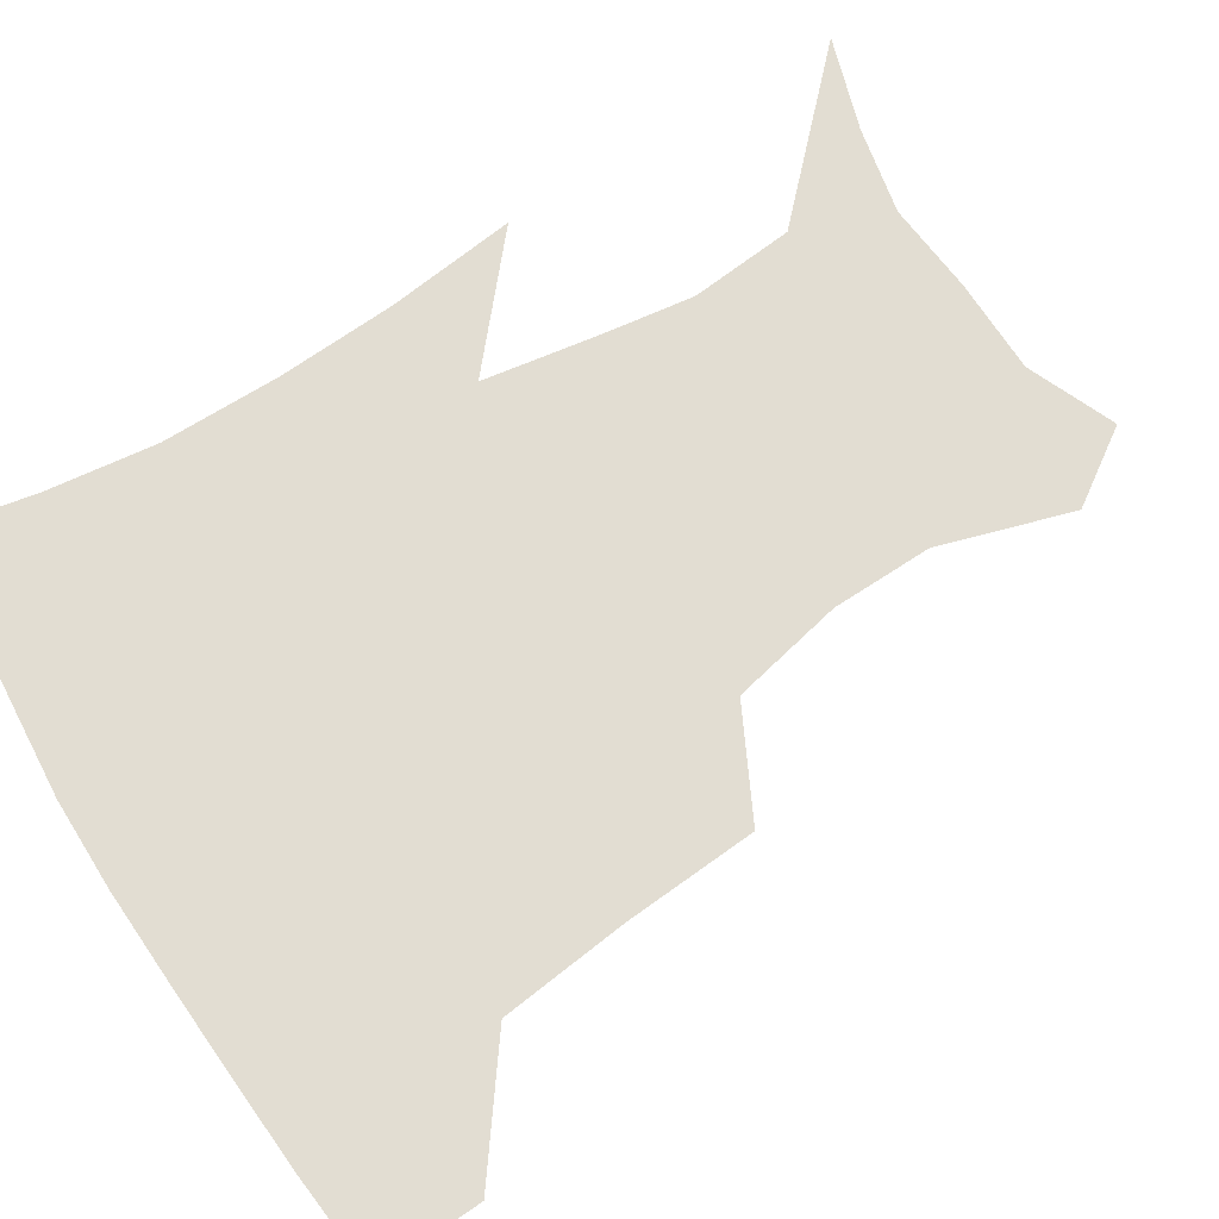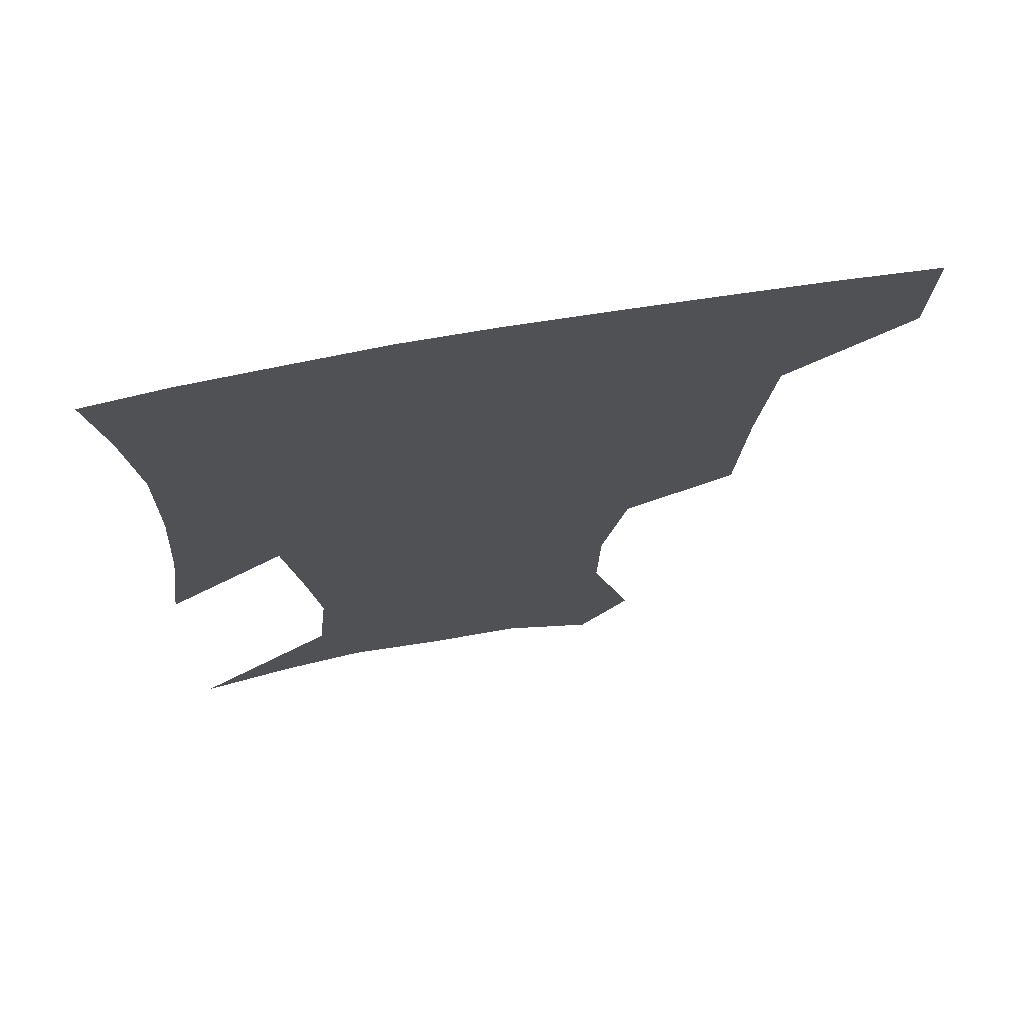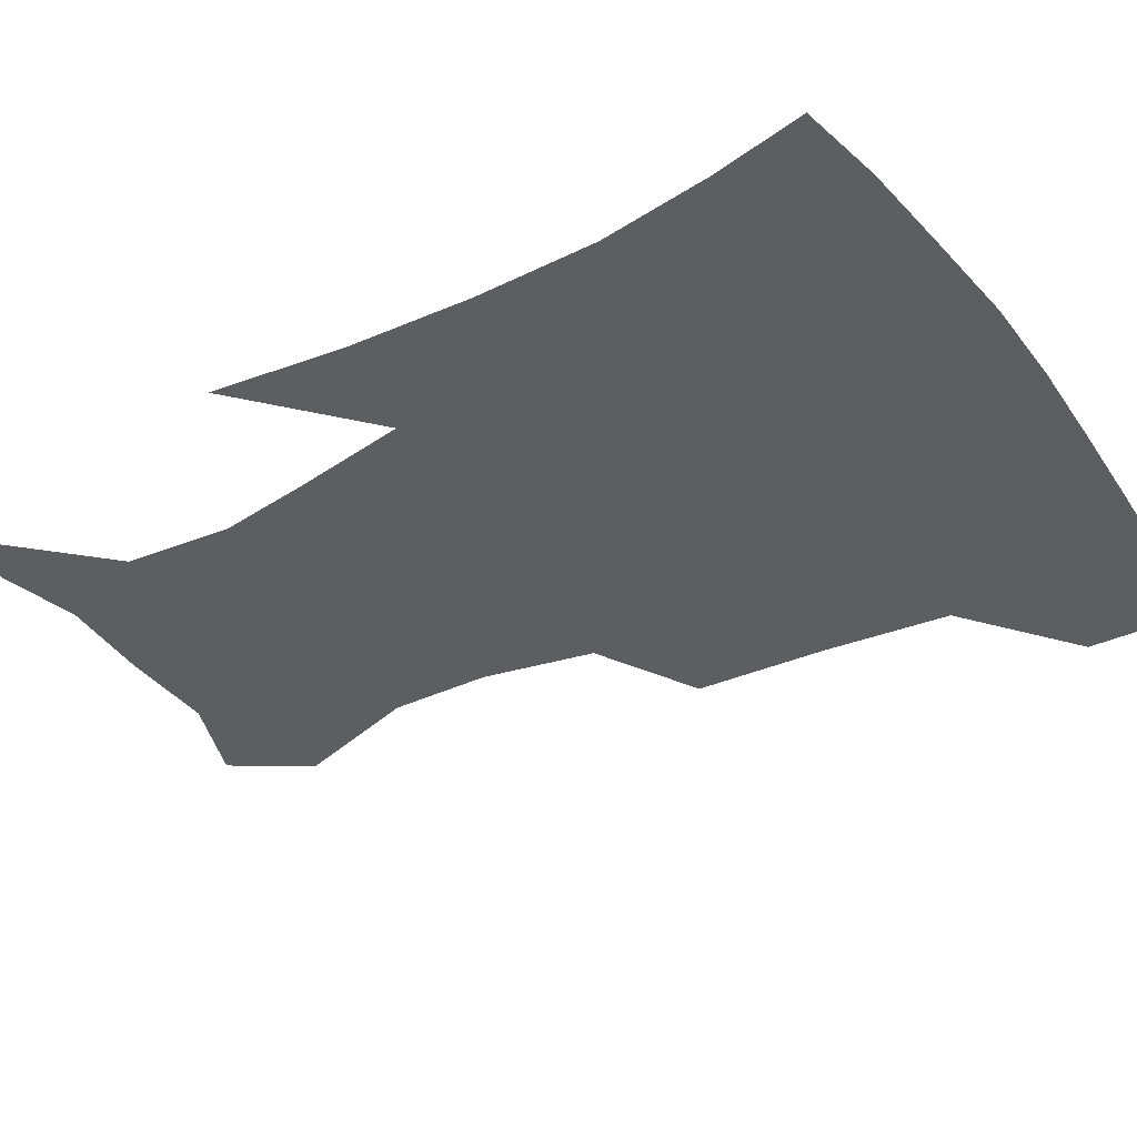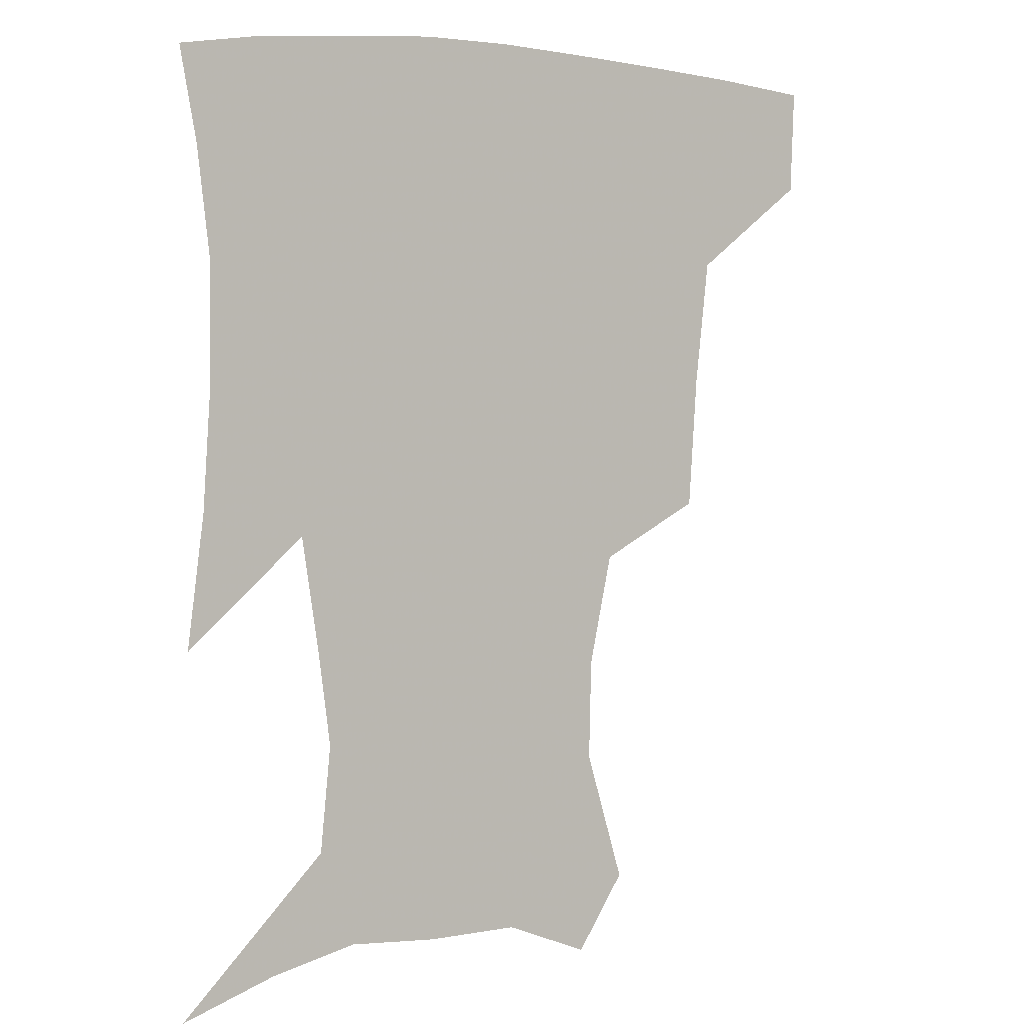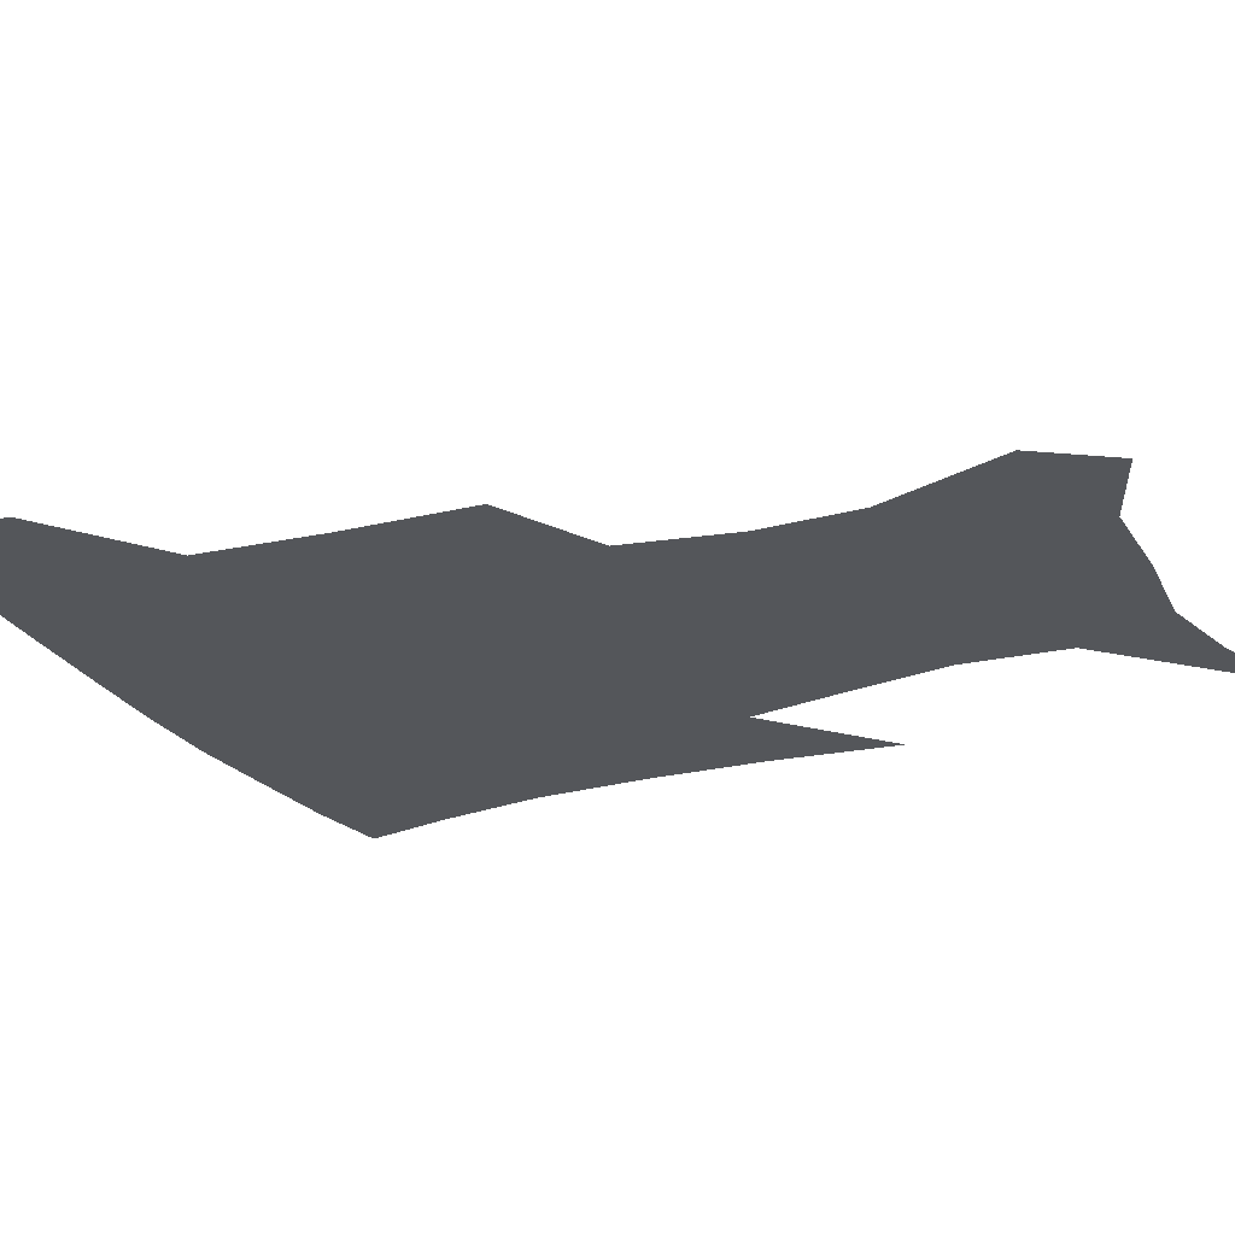
<metadata>
{"format":"obj","ext":"obj","renderer":"f3d","projection":"perspective","resolution":1024,"background":"white","views":[{"elev":68.2,"azim":-122.1,"up":"+Z"},{"elev":71.0,"azim":170.1,"up":"+Y"},{"elev":-37.5,"azim":122.8,"up":"+Z"},{"elev":3.0,"azim":146.8,"up":"+Y"},{"elev":-25.1,"azim":-64.6,"up":"+Z"}]}
</metadata>
<code>
v 454.5 385.3 0
v 453.1 417.7 0
v 497.9 278.2 0
v 495.1 319.4 0
v 490.6 358.3 0
v 486.9 390.5 0
v 483.9 420.6 0
v 526.5 155.2 0
v 538.9 195.9 0
v 538.2 227 0
v 530.8 261.4 0
v 524.7 298.2 0
v 522 334.2 0
v 519 364.6 0
v 516 393.3 0
v 513.8 422.5 0
v 542 132.1 0
v 556.5 178.6 0
v 558.6 208.6 0
v 557.1 244.5 0
v 552.4 274.7 0
v 550.3 310.5 0
v 548.6 341 0
v 547.5 369.1 0
v 545.2 395.7 0
v 543 424.1 0
v 569.4 143.1 0
v 577.6 184.4 0
v 579.1 217.3 0
v 577.5 248.4 0
v 575.1 279.4 0
v 574.3 314.2 0
v 574 343 0
v 574.3 370.8 0
v 573.9 396.8 0
v 571.7 425.3 0
v 599.1 143.1 0
v 597.8 184.5 0
v 598.8 217 0
v 598.5 252.2 0
v 598.6 286.1 0
v 598.3 316 0
v 599.2 344.7 0
v 600.4 371.7 0
v 601.4 396.9 0
v 600.2 425.3 0
v 627.8 145.3 0
v 619 178.4 0
v 617.2 217.8 0
v 619.6 247.7 0
v 622.4 279 0
v 621.8 311.3 0
v 622.6 344.7 0
v 625.5 369.9 0
v 628.2 396.4 0
v 630.4 423 0
v 655.4 139.3 0
v 639 175 0
v 635.6 207.7 0
v 639.4 236 0
v 645 272.1 0
v 644.7 306.3 0
v 646.2 337.3 0
v 650.1 364.9 0
v 654 394.2 0
v 658.2 420.6 0
v 685.4 129.4 0
v 682.9 239.4 0
v 677.5 280.2 0
v 675.1 317 0
v 674.8 354.1 0
v 678.8 387.8 0
v 684.2 416.4 0
v 691 451 0
f 5 6 1
f 1 6 2
f 6 7 2
f 11 12 3
f 3 12 4
f 12 13 4
f 4 13 5
f 13 14 5
f 5 14 6
f 14 15 6
f 6 15 7
f 15 16 7
f 17 18 8
f 8 18 9
f 18 19 9
f 9 19 10
f 19 20 10
f 10 20 11
f 20 21 11
f 11 21 12
f 21 22 12
f 12 22 13
f 22 23 13
f 13 23 14
f 23 24 14
f 14 24 15
f 24 25 15
f 15 25 16
f 25 26 16
f 17 27 18
f 27 28 18
f 18 28 19
f 28 29 19
f 19 29 20
f 29 30 20
f 20 30 21
f 30 31 21
f 21 31 22
f 31 32 22
f 22 32 23
f 32 33 23
f 23 33 24
f 33 34 24
f 24 34 25
f 34 35 25
f 25 35 26
f 35 36 26
f 27 37 28
f 37 38 28
f 28 38 29
f 38 39 29
f 29 39 30
f 39 40 30
f 30 40 31
f 40 41 31
f 31 41 32
f 41 42 32
f 32 42 33
f 42 43 33
f 33 43 34
f 43 44 34
f 34 44 35
f 44 45 35
f 35 45 36
f 45 46 36
f 37 47 38
f 47 48 38
f 38 48 39
f 48 49 39
f 39 49 40
f 49 50 40
f 40 50 41
f 50 51 41
f 41 51 42
f 51 52 42
f 42 52 43
f 52 53 43
f 43 53 44
f 53 54 44
f 44 54 45
f 54 55 45
f 45 55 46
f 55 56 46
f 47 57 48
f 57 58 48
f 48 58 49
f 58 59 49
f 49 59 50
f 59 60 50
f 50 60 51
f 60 61 51
f 51 61 52
f 61 62 52
f 52 62 53
f 62 63 53
f 53 63 54
f 63 64 54
f 54 64 55
f 64 65 55
f 55 65 56
f 65 66 56
f 57 67 58
f 61 68 62
f 68 69 62
f 62 69 63
f 69 70 63
f 63 70 64
f 70 71 64
f 64 71 65
f 71 72 65
f 65 72 66
f 72 73 66

</code>
